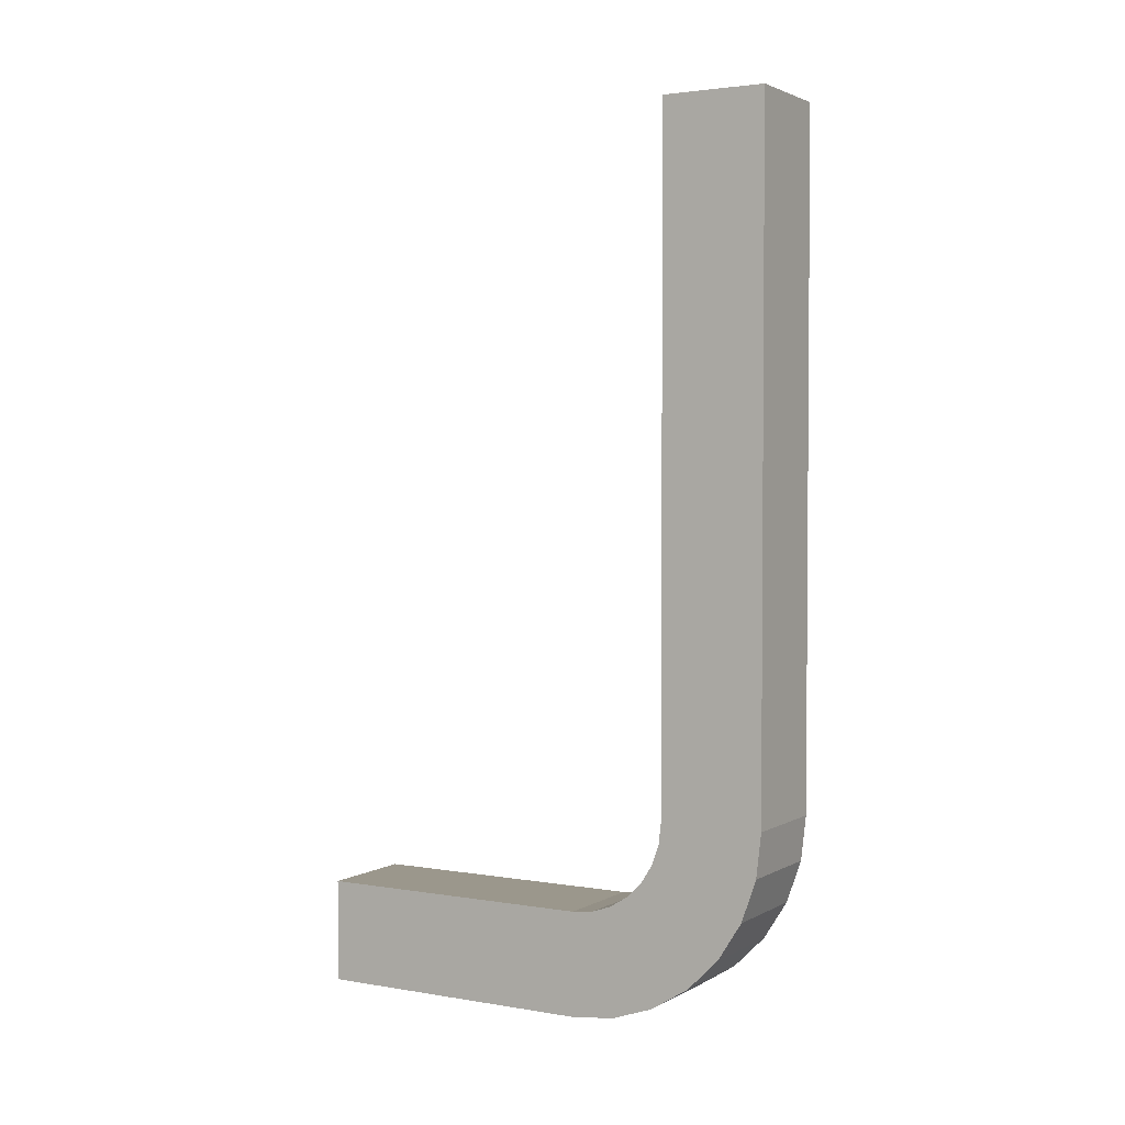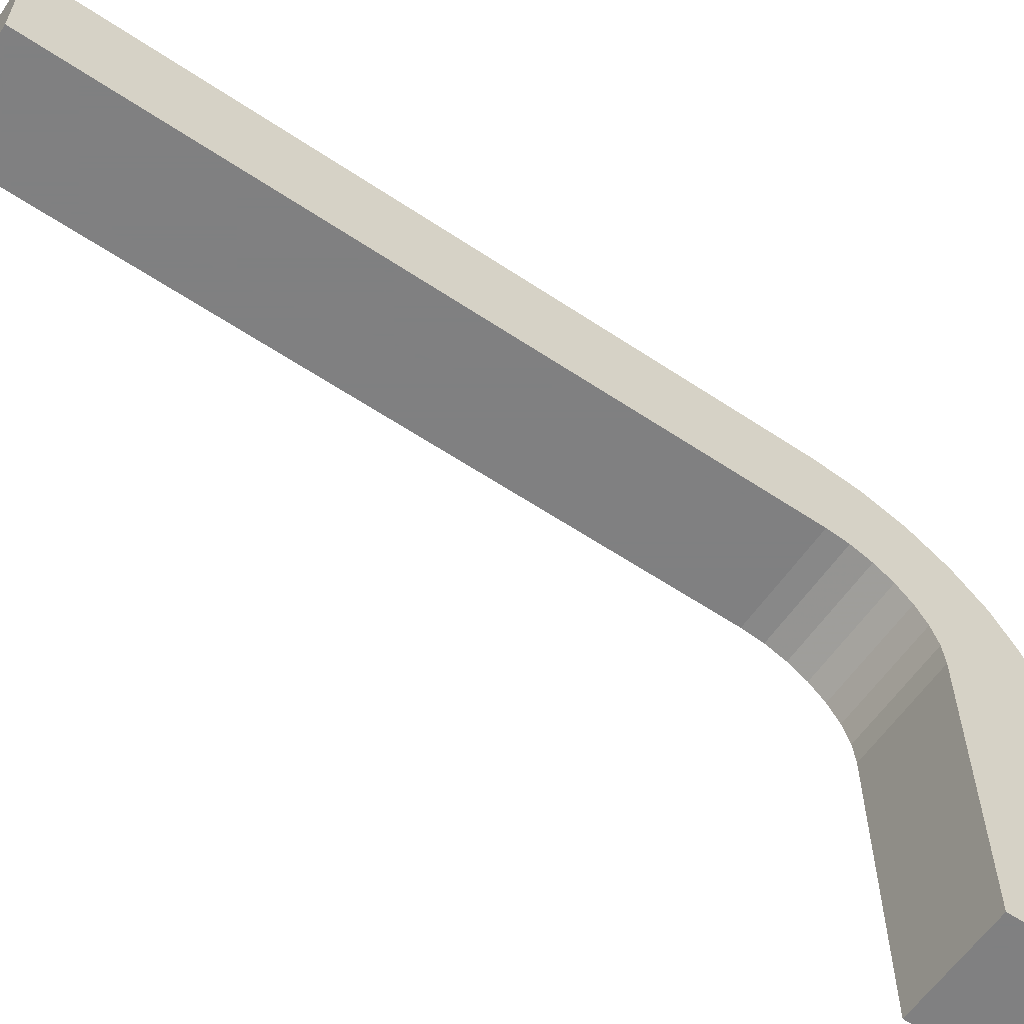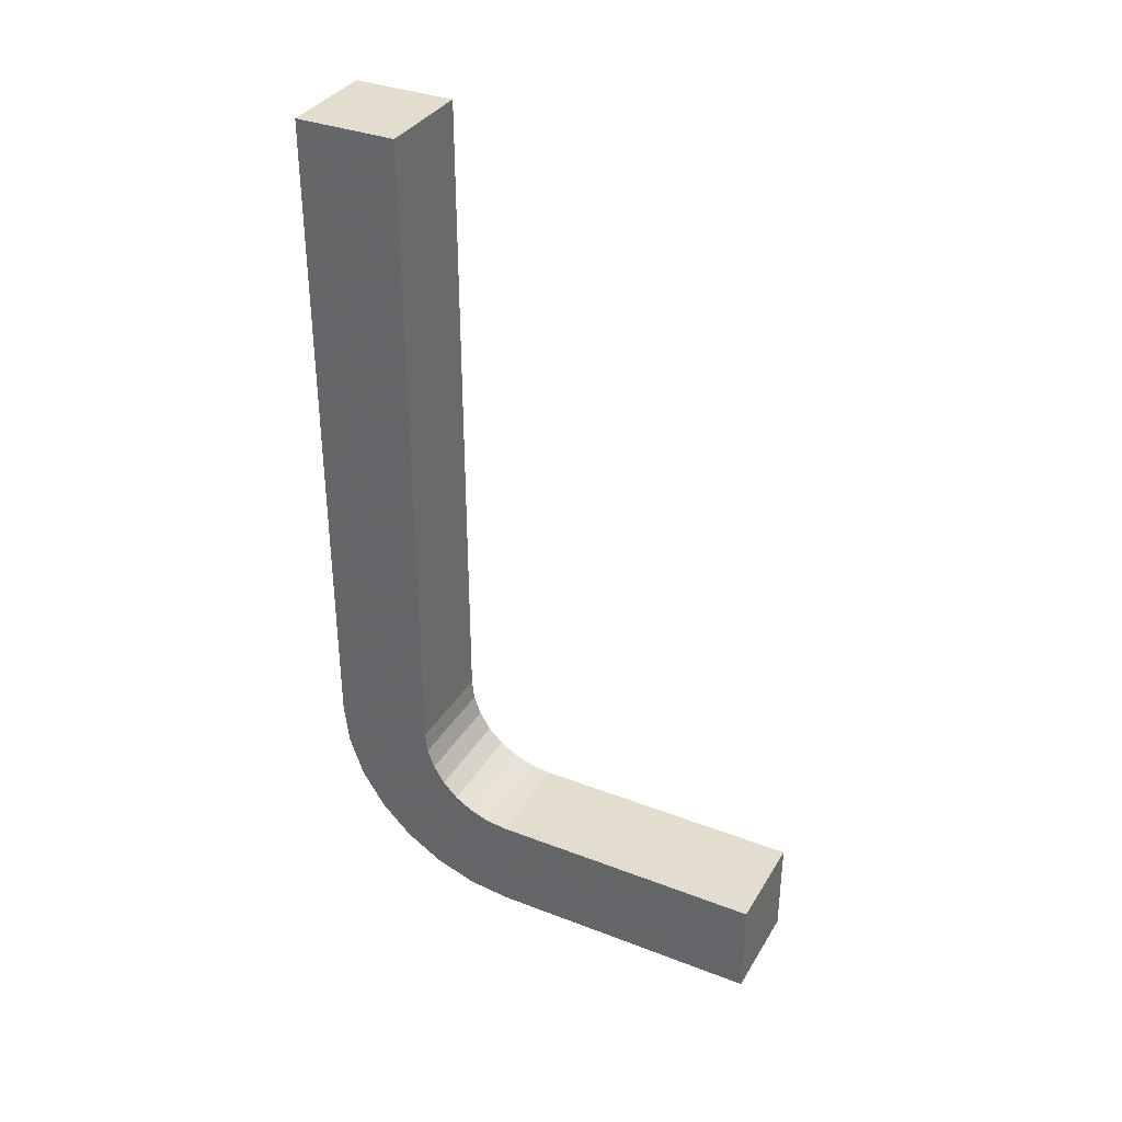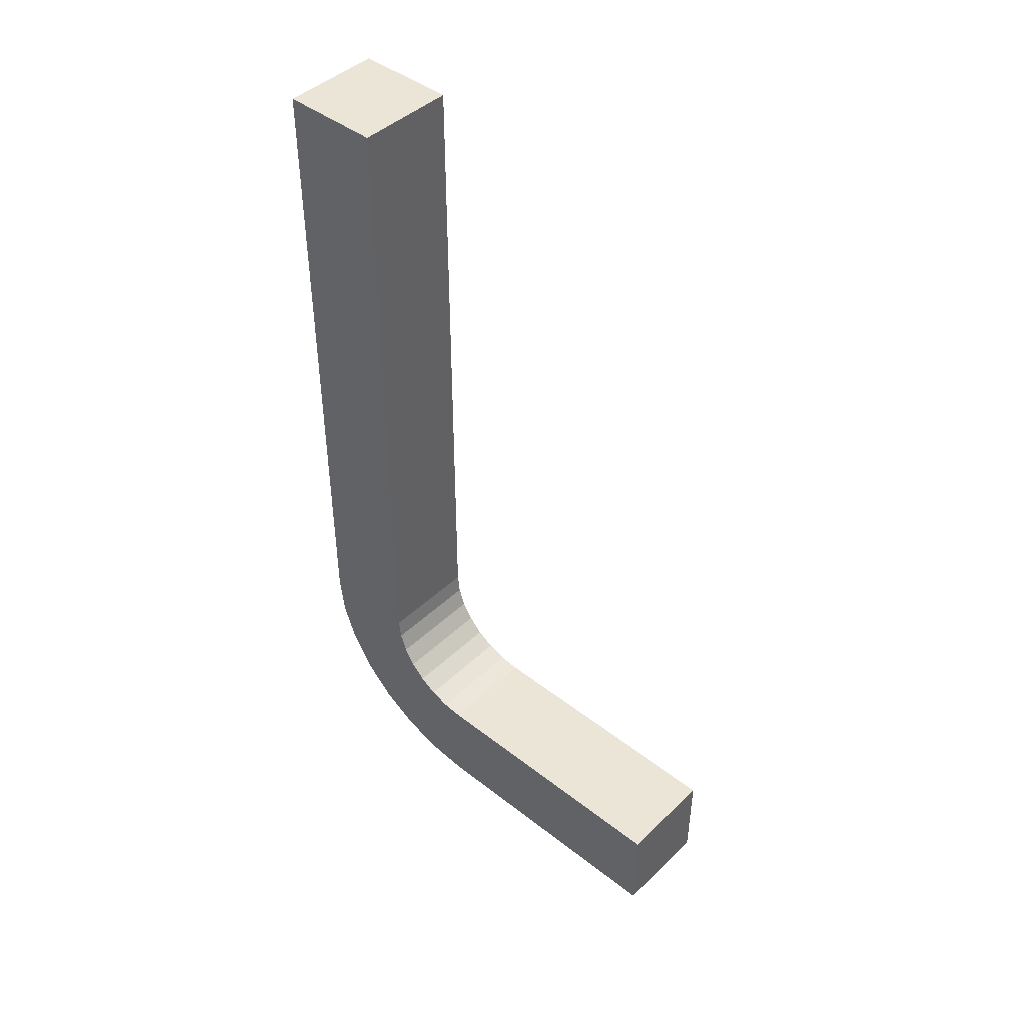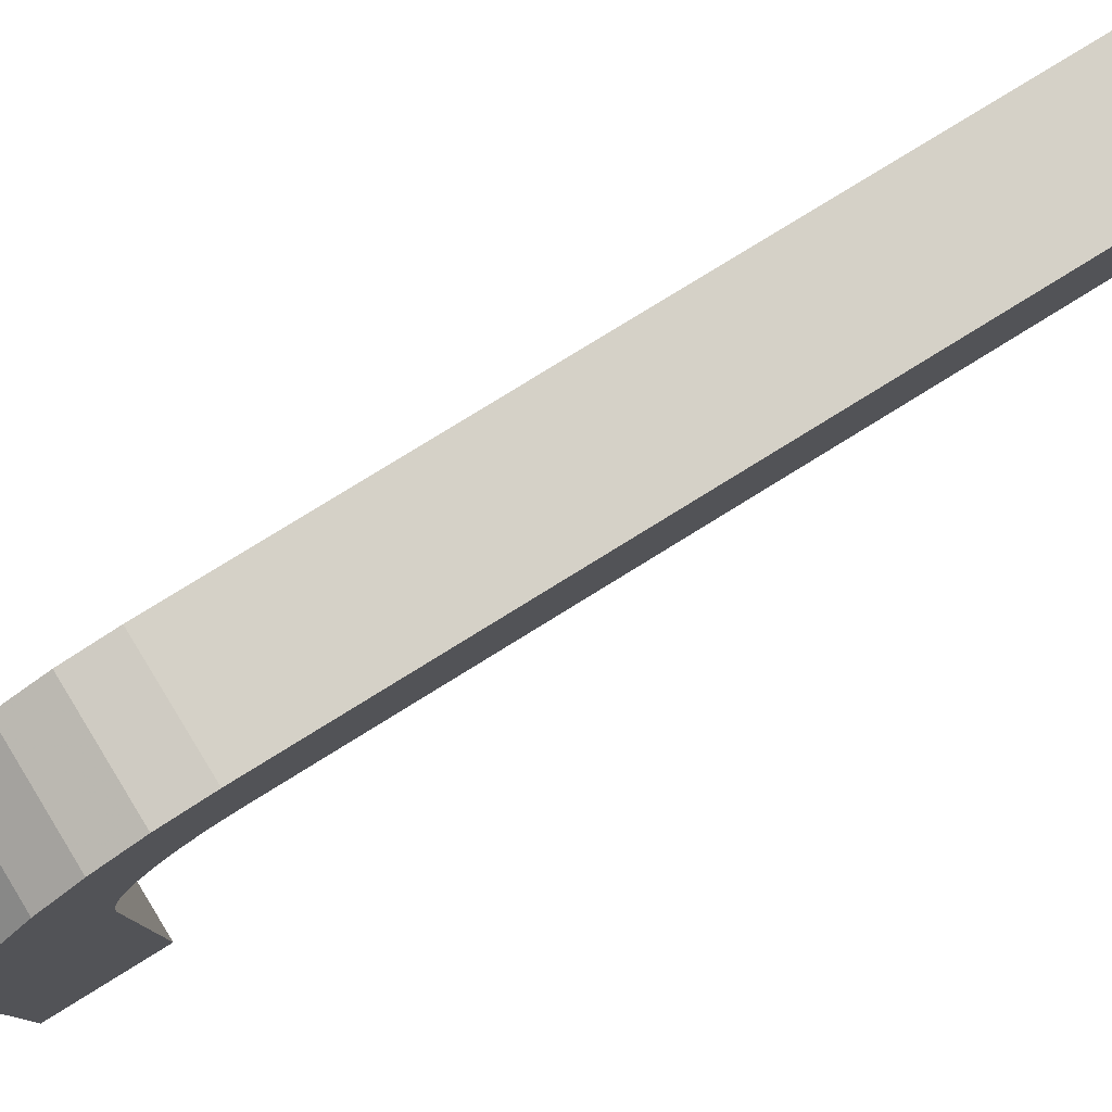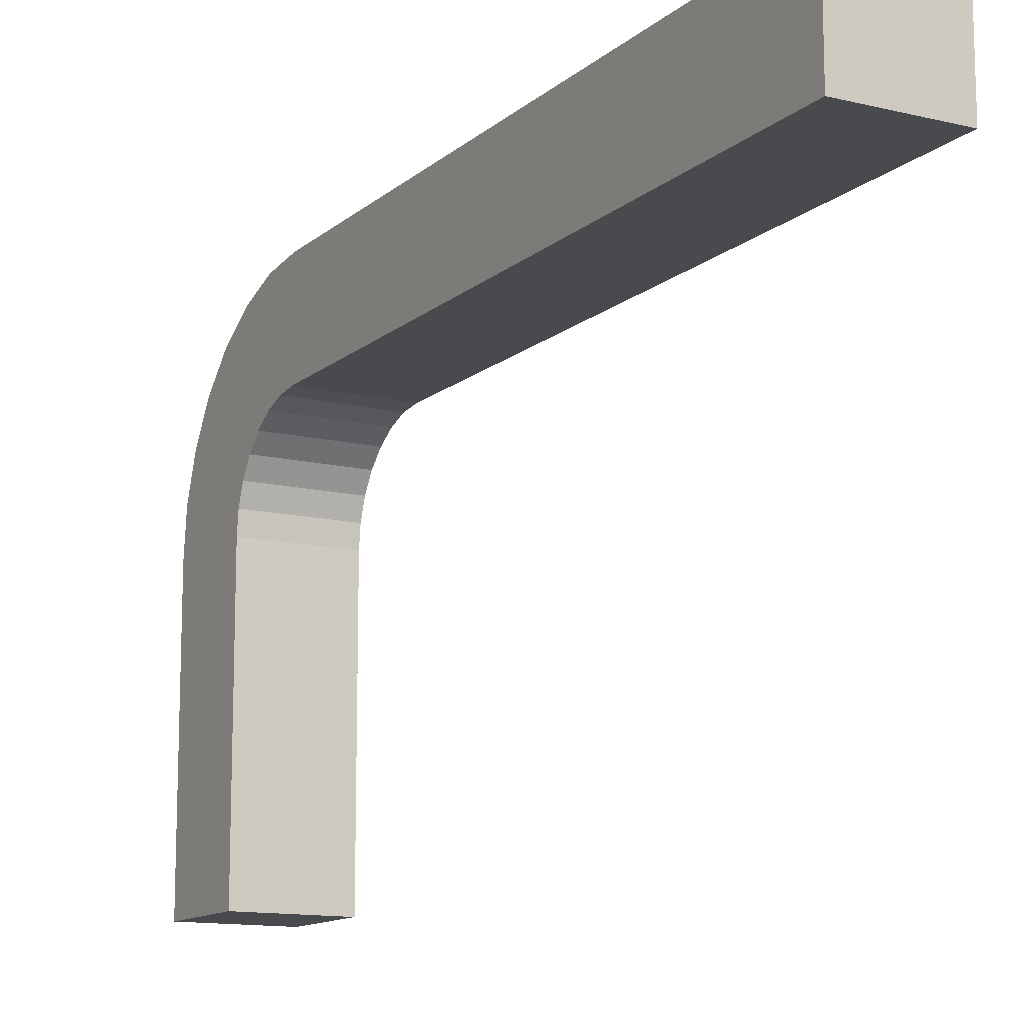
<metadata>
{"format":"obj","ext":"obj","renderer":"f3d","projection":"perspective","resolution":1024,"background":"white","views":[{"elev":2.6,"azim":120.3,"up":"+Z"},{"elev":-60.0,"azim":55.6,"up":"+Y"},{"elev":35.0,"azim":-62.9,"up":"+Z"},{"elev":44.2,"azim":-47.7,"up":"+Z"},{"elev":79.4,"azim":-121.7,"up":"+Y"},{"elev":-12.8,"azim":-29.2,"up":"+Y"}]}
</metadata>
<code>
v 0.01995 -0.00402 -0.004715
v 0.01995 -0.00402 -0.009315
v 0.02065 -0.00402 -0.009315
v 0.02065 -0.00402 -0.004715
v 0.02065 -0.004037 -0.00946
v 0.02065 -0.004085 -0.009597
v 0.01995 -0.004037 -0.00946
v 0.02065 -0.004162 -0.009721
v 0.01995 -0.004085 -0.009597
v 0.02065 -0.004265 -0.009823
v 0.01995 -0.004162 -0.009721
v 0.02065 -0.004388 -0.009901
v 0.01995 -0.004265 -0.009823
v 0.02065 -0.004526 -0.009949
v 0.01995 -0.004388 -0.009901
v 0.02065 -0.00467 -0.009965
v 0.01995 -0.004526 -0.009949
v 0.01995 -0.00467 -0.009965
v 0.01995 -0.006586 -0.009965
v 0.02065 -0.006586 -0.009965
v 0.02065 -0.006586 -0.01067
v 0.01995 -0.006586 -0.01067
v 0.02065 -0.00467 -0.01067
v 0.01995 -0.00467 -0.01067
v 0.02065 -0.003615 -0.01016
v 0.02065 -0.003454 -0.009901
v 0.02065 -0.003354 -0.009616
v 0.02065 -0.00332 -0.009315
v 0.02065 -0.00437 -0.01063
v 0.02065 -0.004085 -0.01053
v 0.02065 -0.00332 -0.004715
v 0.02065 -0.003829 -0.01037
v 0.01995 -0.003354 -0.009616
v 0.01995 -0.003454 -0.009901
v 0.01995 -0.003829 -0.01037
v 0.01995 -0.004085 -0.01053
v 0.01995 -0.00437 -0.01063
v 0.01995 -0.003615 -0.01016
v 0.01995 -0.00332 -0.004715
v 0.01995 -0.00332 -0.009315
f 4 1 3
f 1 2 3
f 18 16 17
f 16 14 17
f 17 14 15
f 14 12 15
f 15 12 13
f 12 10 13
f 13 10 11
f 10 8 11
f 11 8 9
f 8 6 9
f 9 6 7
f 6 5 7
f 7 5 2
f 5 3 2
f 16 18 20
f 18 19 20
f 22 21 19
f 21 20 19
f 40 28 27
f 40 27 33
f 27 26 33
f 33 26 34
f 26 25 34
f 34 25 38
f 25 32 38
f 38 32 35
f 32 30 35
f 35 30 36
f 30 29 36
f 36 29 37
f 29 23 37
f 37 23 24
f 1 39 2
f 39 40 2
f 2 40 7
f 40 33 7
f 7 33 9
f 33 34 9
f 9 34 11
f 34 38 11
f 11 38 13
f 38 35 13
f 13 35 15
f 35 36 15
f 15 36 17
f 36 37 17
f 17 37 18
f 37 24 18
f 18 24 19
f 24 22 19
f 39 31 40
f 31 28 40
f 4 31 1
f 31 39 1
f 20 21 16
f 21 23 16
f 16 23 14
f 23 29 14
f 14 29 12
f 29 30 12
f 12 30 10
f 30 32 10
f 10 32 8
f 32 25 8
f 8 25 6
f 25 26 6
f 6 26 5
f 26 27 5
f 5 27 3
f 27 28 3
f 3 28 4
f 28 31 4
f 24 23 22
f 23 21 22

</code>
